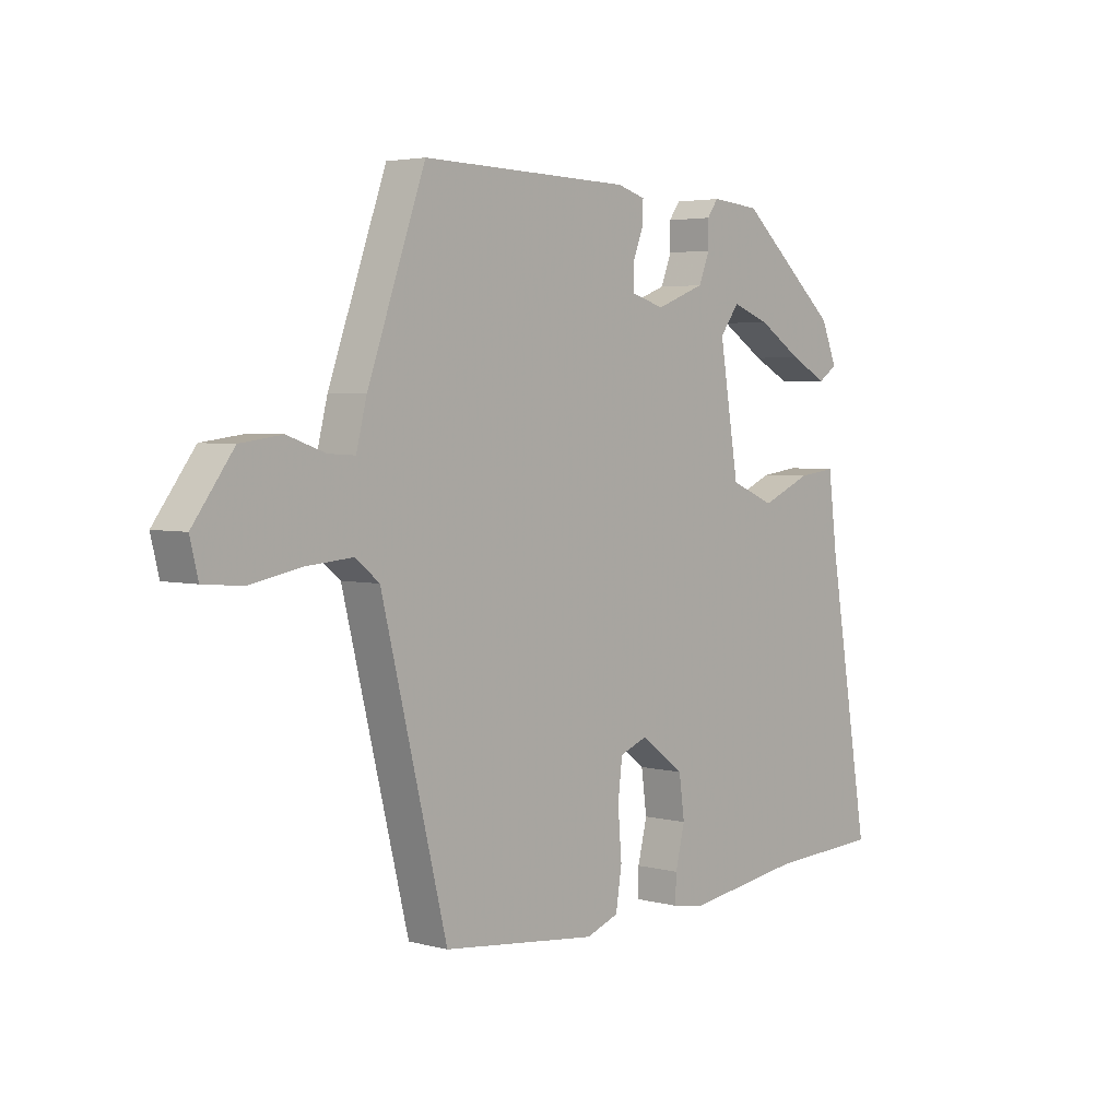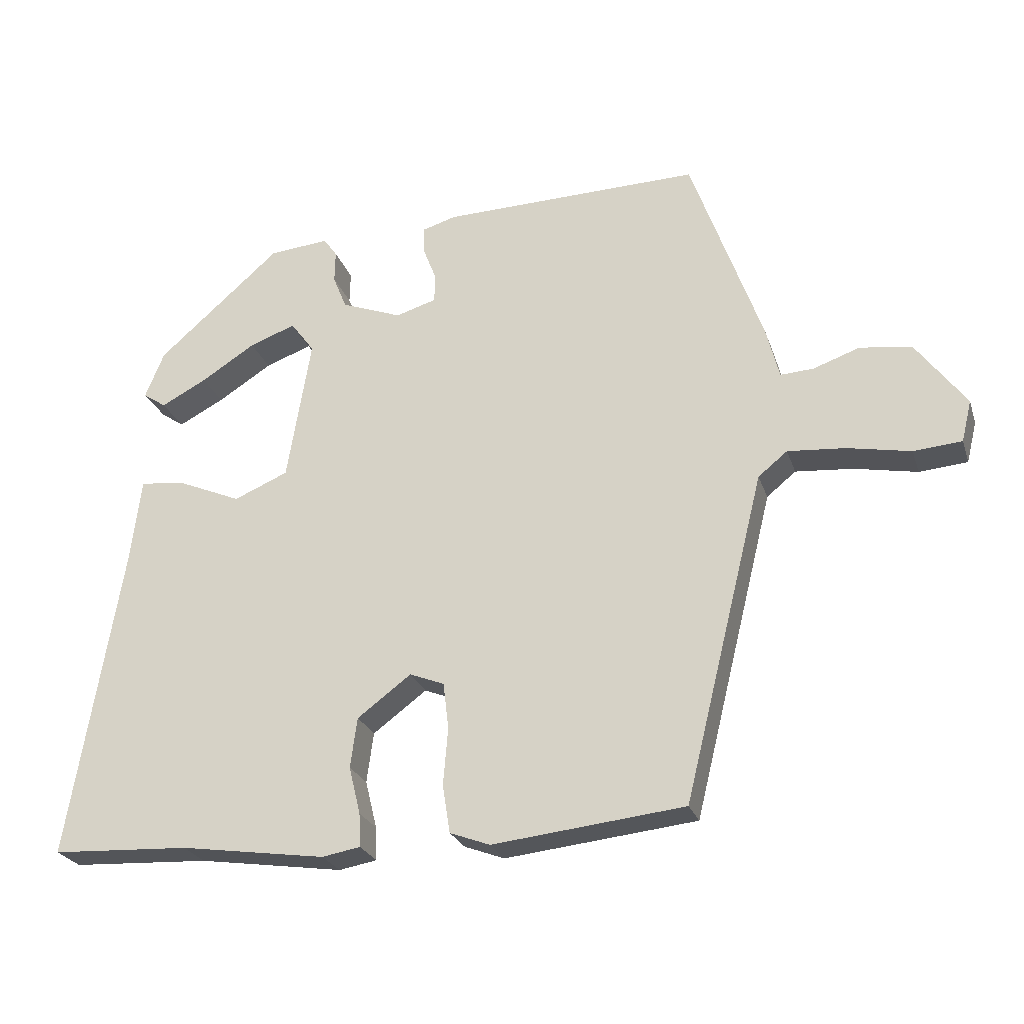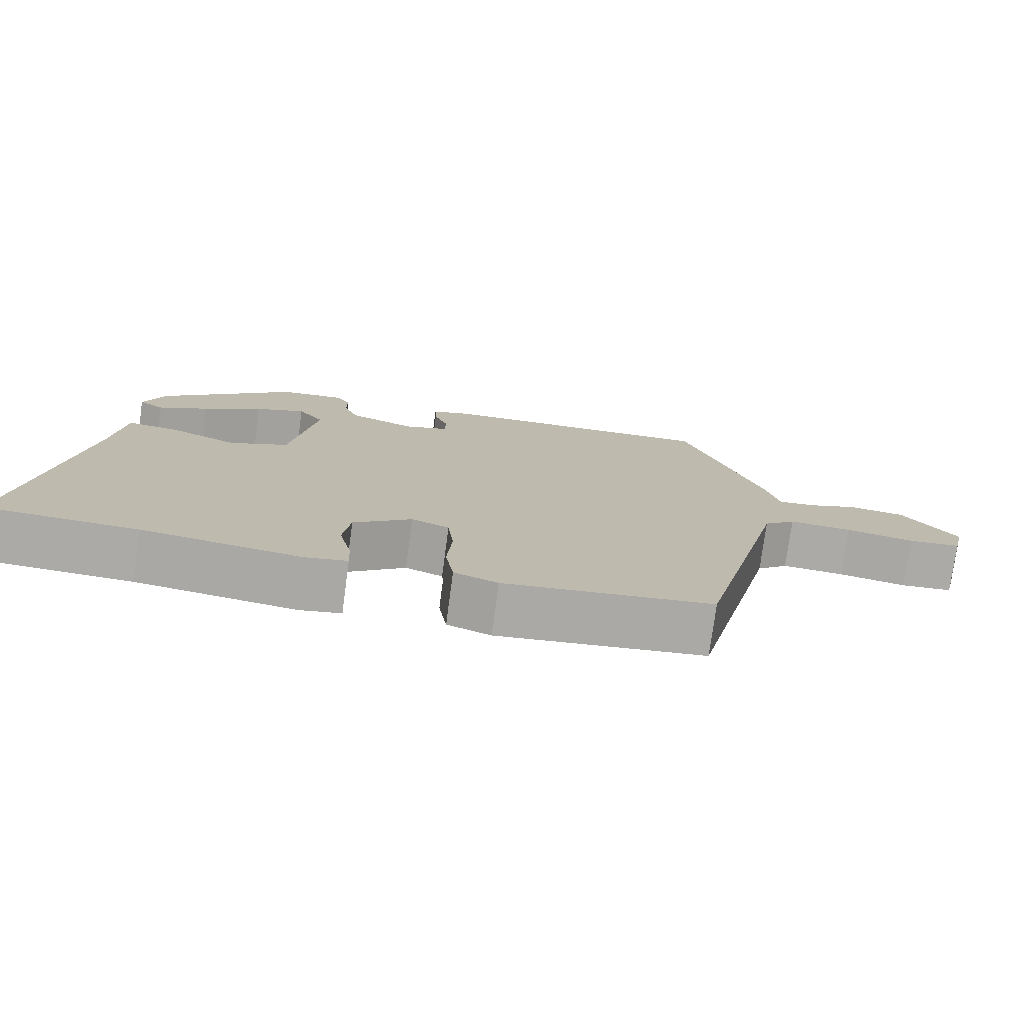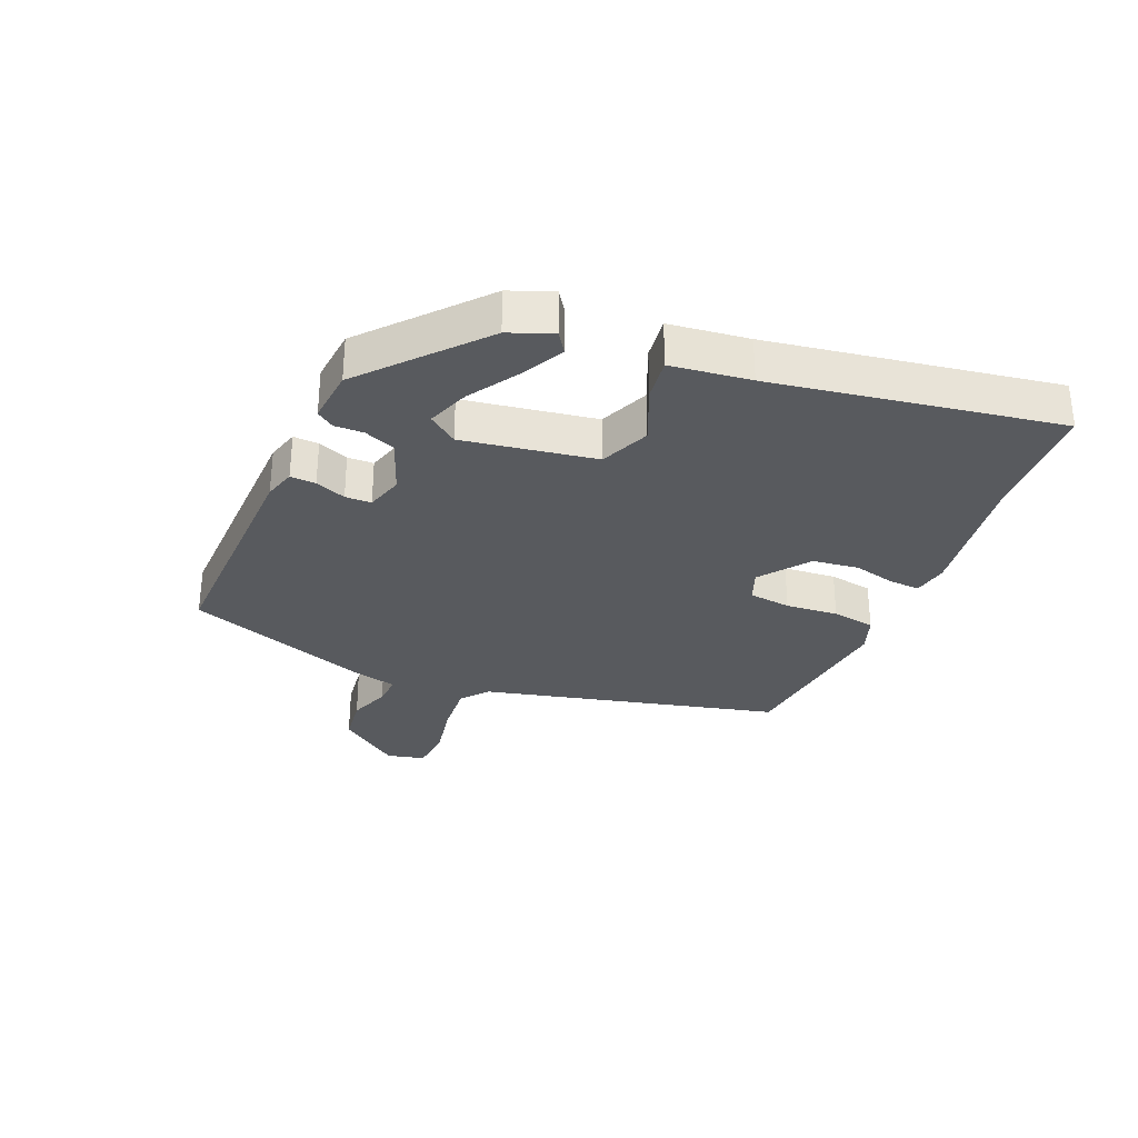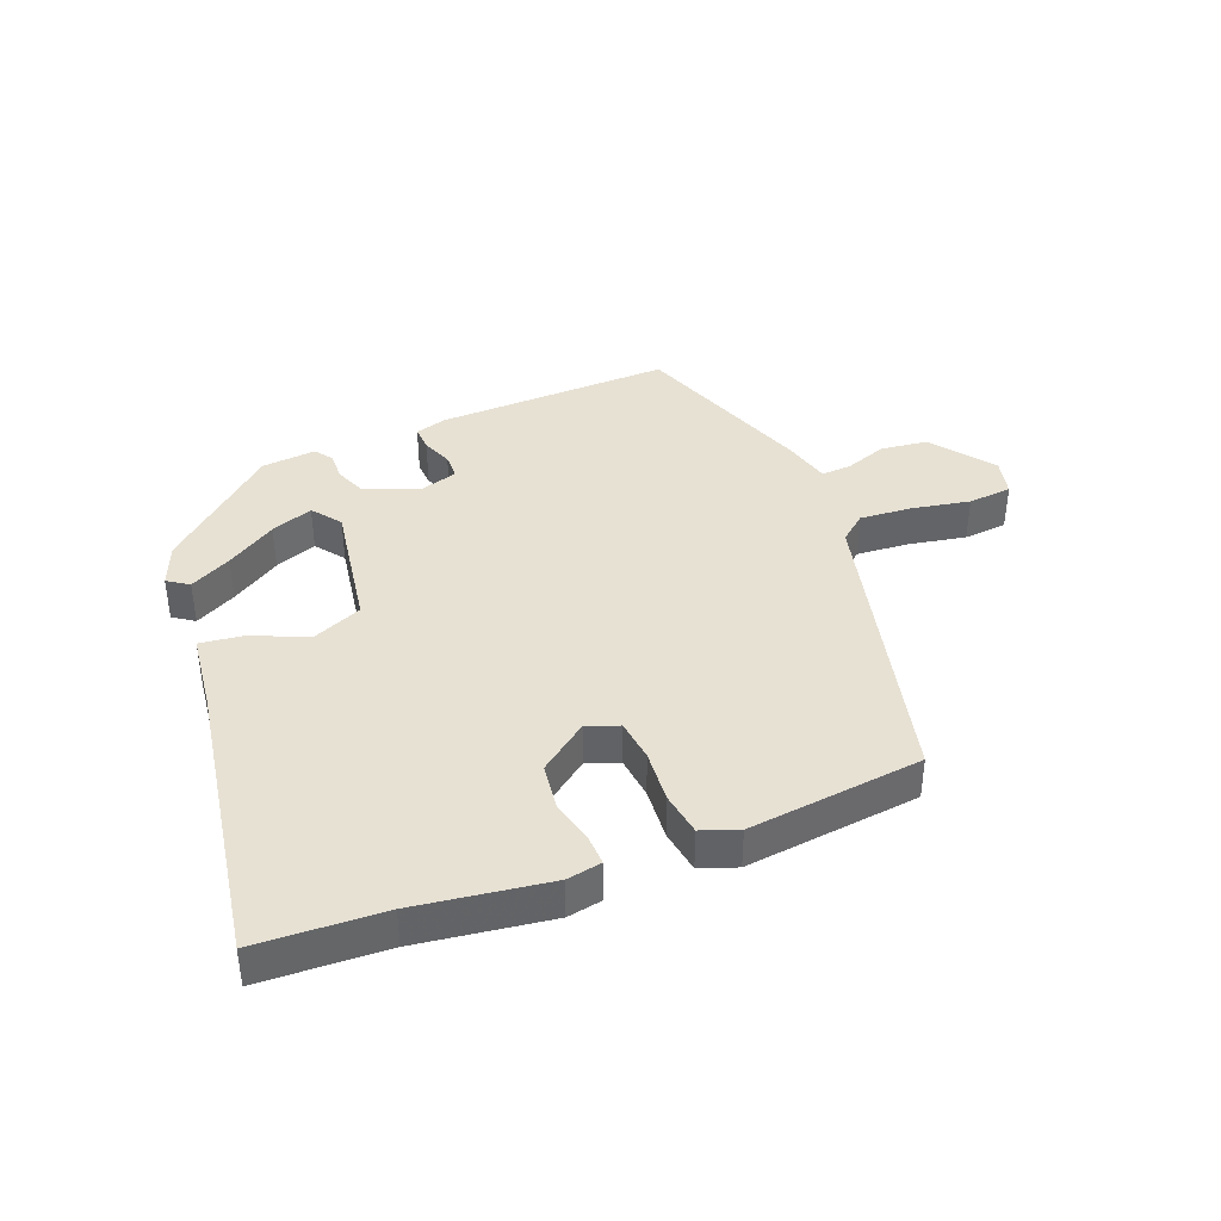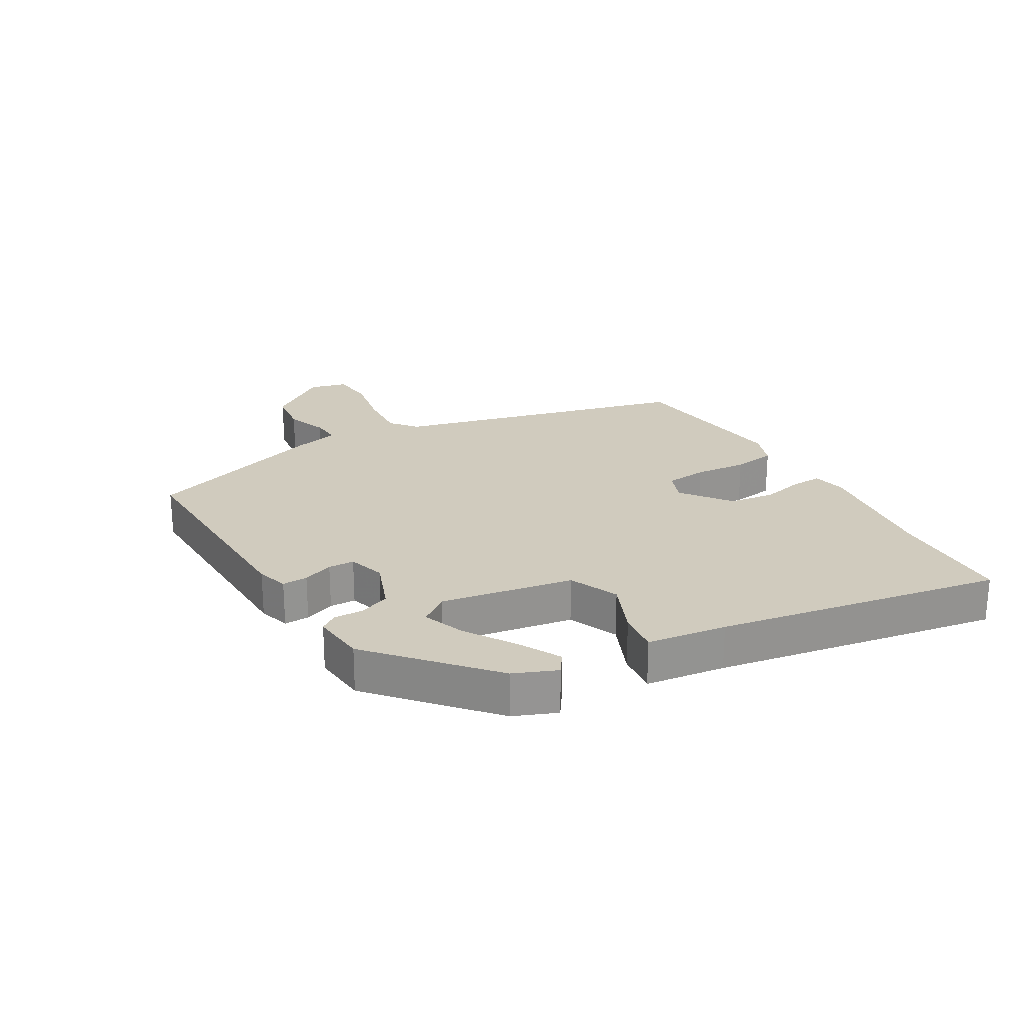
<metadata>
{"format":"obj","ext":"obj","renderer":"f3d","projection":"perspective","resolution":1024,"background":"white","views":[{"elev":3.8,"azim":-48.9,"up":"+Z"},{"elev":-24.9,"azim":-163.6,"up":"+Z"},{"elev":-76.0,"azim":172.4,"up":"+Z"},{"elev":-30.9,"azim":67.1,"up":"+Y"},{"elev":39.4,"azim":158.2,"up":"+Y"},{"elev":23.3,"azim":59.8,"up":"+Y"}]}
</metadata>
<code>
v -0.435 0.07 0.501
v -0.054 0.07 0.492
v -0.003 0.07 0.477
v -0.005 0.07 0.436
v -0.024 0.07 0.387
v -0.023 0.07 0.345
v 0.037 0.07 0.327
v 0.126 0.07 0.361
v 0.146 0.07 0.411
v 0.145 0.07 0.458
v 0.165 0.07 0.486
v 0.253 0.07 0.478
v 0.435 0.07 0.318
v 0.463 0.07 0.249
v 0.429 0.07 0.226
v 0.362 0.07 0.261
v 0.282 0.07 0.312
v 0.214 0.07 0.337
v 0.179 0.07 0.29
v 0.214 0.07 0.077
v 0.294 0.07 0.043
v 0.385 0.07 0.082
v 0.454 0.07 0.091
v 0.47 0.07 -0.037
v 0.547 0.07 -0.498
v 0.344 0.07 -0.508
v 0.13 0.07 -0.539
v 0.074 0.07 -0.529
v 0.076 0.07 -0.48
v 0.093 0.07 -0.41
v 0.083 0.07 -0.336
v 0.004 0.07 -0.277
v -0.047 0.07 -0.297
v -0.055 0.07 -0.365
v -0.048 0.07 -0.45
v -0.059 0.07 -0.52
v -0.118 0.07 -0.542
v -0.4 0.07 -0.511
v -0.519 0.07 -0.03
v -0.562 0.07 0.005
v -0.647 0.07 -0.002
v -0.74 0.07 -0.02
v -0.811 0.07 -0.014
v -0.826 0.07 0.047
v -0.752 0.07 0.147
v -0.676 0.07 0.157
v -0.608 0.07 0.133
v -0.559 0.07 0.13
v -0.54 0.07 0.206
v -0.435 0 0.501
v -0.054 0 0.492
v -0.003 0 0.477
v -0.005 0 0.436
v -0.024 0 0.387
v -0.023 0 0.345
v 0.037 0 0.327
v 0.126 0 0.361
v 0.146 0 0.411
v 0.145 0 0.458
v 0.165 0 0.486
v 0.253 0 0.478
v 0.435 0 0.318
v 0.463 0 0.249
v 0.429 0 0.226
v 0.362 0 0.261
v 0.282 0 0.312
v 0.214 0 0.337
v 0.179 0 0.29
v 0.214 0 0.077
v 0.294 0 0.043
v 0.385 0 0.082
v 0.454 0 0.091
v 0.47 0 -0.037
v 0.547 0 -0.498
v 0.344 0 -0.508
v 0.13 0 -0.539
v 0.074 0 -0.529
v 0.076 0 -0.48
v 0.093 0 -0.41
v 0.083 0 -0.336
v 0.004 0 -0.277
v -0.047 0 -0.297
v -0.055 0 -0.365
v -0.048 0 -0.45
v -0.059 0 -0.52
v -0.118 0 -0.542
v -0.4 0 -0.511
v -0.519 0 -0.03
v -0.562 0 0.005
v -0.647 0 -0.002
v -0.74 0 -0.02
v -0.811 0 -0.014
v -0.826 0 0.047
v -0.752 0 0.147
v -0.676 0 0.157
v -0.608 0 0.133
v -0.559 0 0.13
v -0.54 0 0.206
f 48 49 1 2
f 44 45 46 47
f 44 47 48
f 41 42 43 44
f 40 41 44 48
f 39 40 48 2
f 34 35 36 37
f 33 34 37 38
f 27 28 29 30
f 26 27 30 31
f 24 25 26 31
f 21 22 23 24
f 20 21 24 31
f 19 20 31 32
f 14 15 16 17
f 14 17 18
f 13 14 18
f 12 13 18
f 9 10 11 12
f 8 9 12 18
f 7 8 18 19
f 2 3 4 5
f 2 5 6
f 33 38 39 2
f 7 19 32 33
f 6 7 33
f 2 6 33
f 51 50 98 97
f 96 95 94 93
f 97 96 93
f 93 92 91 90
f 97 93 90 89
f 51 97 89 88
f 86 85 84 83
f 87 86 83 82
f 79 78 77 76
f 80 79 76 75
f 80 75 74 73
f 73 72 71 70
f 80 73 70 69
f 81 80 69 68
f 66 65 64 63
f 67 66 63
f 67 63 62
f 67 62 61
f 61 60 59 58
f 67 61 58 57
f 68 67 57 56
f 54 53 52 51
f 55 54 51
f 51 88 87 82
f 82 81 68 56
f 82 56 55
f 82 55 51
f 1 50 51 2
f 2 51 52 3
f 3 52 53 4
f 4 53 54 5
f 5 54 55 6
f 6 55 56 7
f 7 56 57 8
f 8 57 58 9
f 9 58 59 10
f 10 59 60 11
f 11 60 61 12
f 12 61 62 13
f 13 62 63 14
f 14 63 64 15
f 15 64 65 16
f 16 65 66 17
f 17 66 67 18
f 18 67 68 19
f 19 68 69 20
f 20 69 70 21
f 21 70 71 22
f 22 71 72 23
f 23 72 73 24
f 24 73 74 25
f 25 74 75 26
f 26 75 76 27
f 27 76 77 28
f 28 77 78 29
f 29 78 79 30
f 30 79 80 31
f 31 80 81 32
f 32 81 82 33
f 33 82 83 34
f 34 83 84 35
f 35 84 85 36
f 36 85 86 37
f 37 86 87 38
f 38 87 88 39
f 39 88 89 40
f 40 89 90 41
f 41 90 91 42
f 42 91 92 43
f 43 92 93 44
f 44 93 94 45
f 45 94 95 46
f 46 95 96 47
f 47 96 97 48
f 48 97 98 49
f 49 98 50 1

</code>
